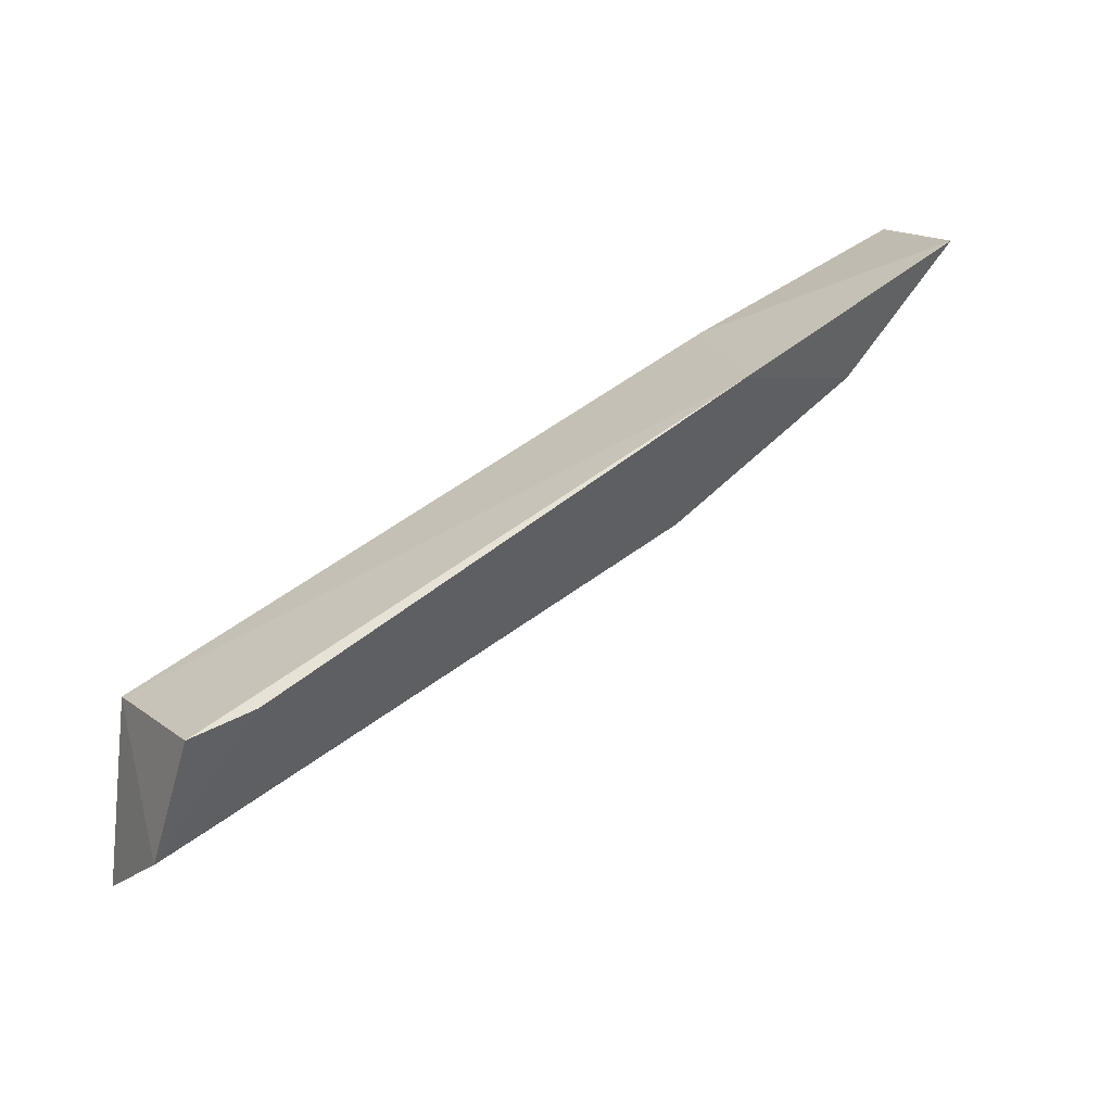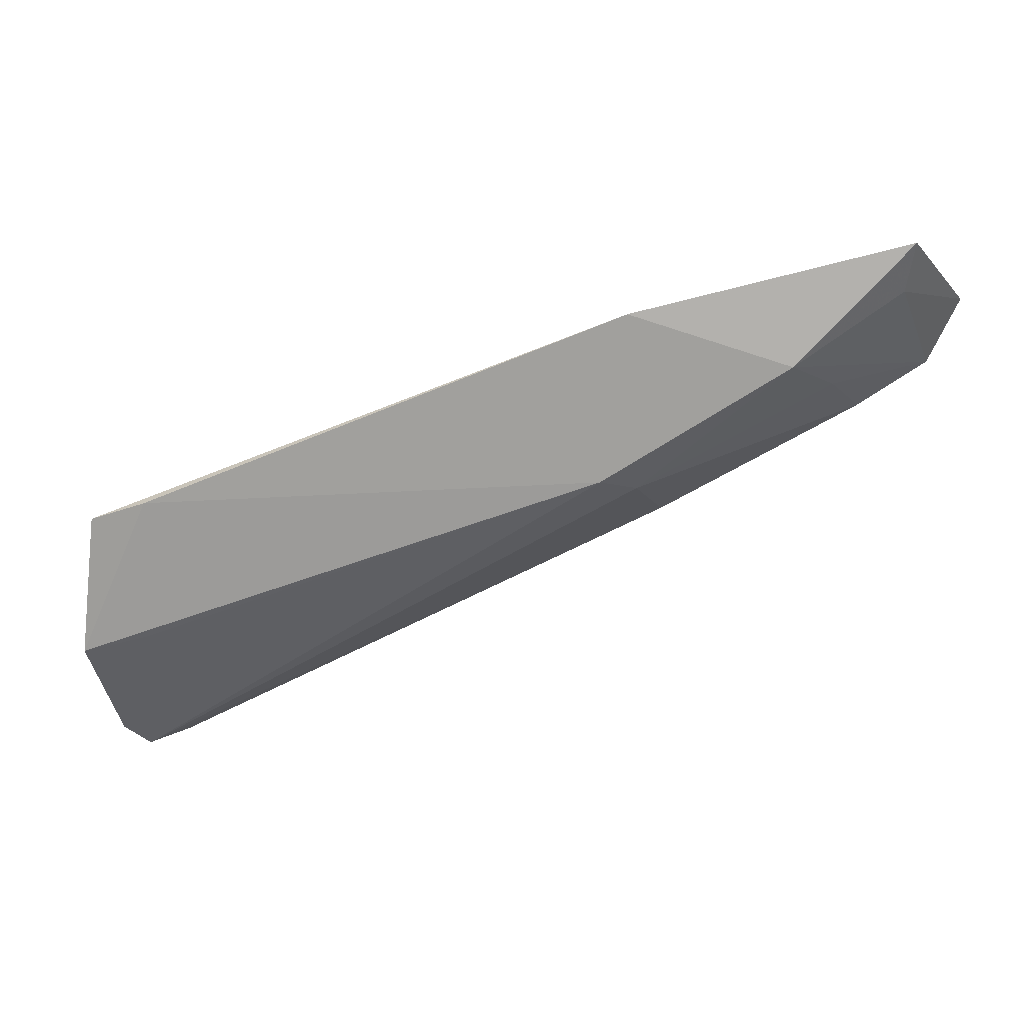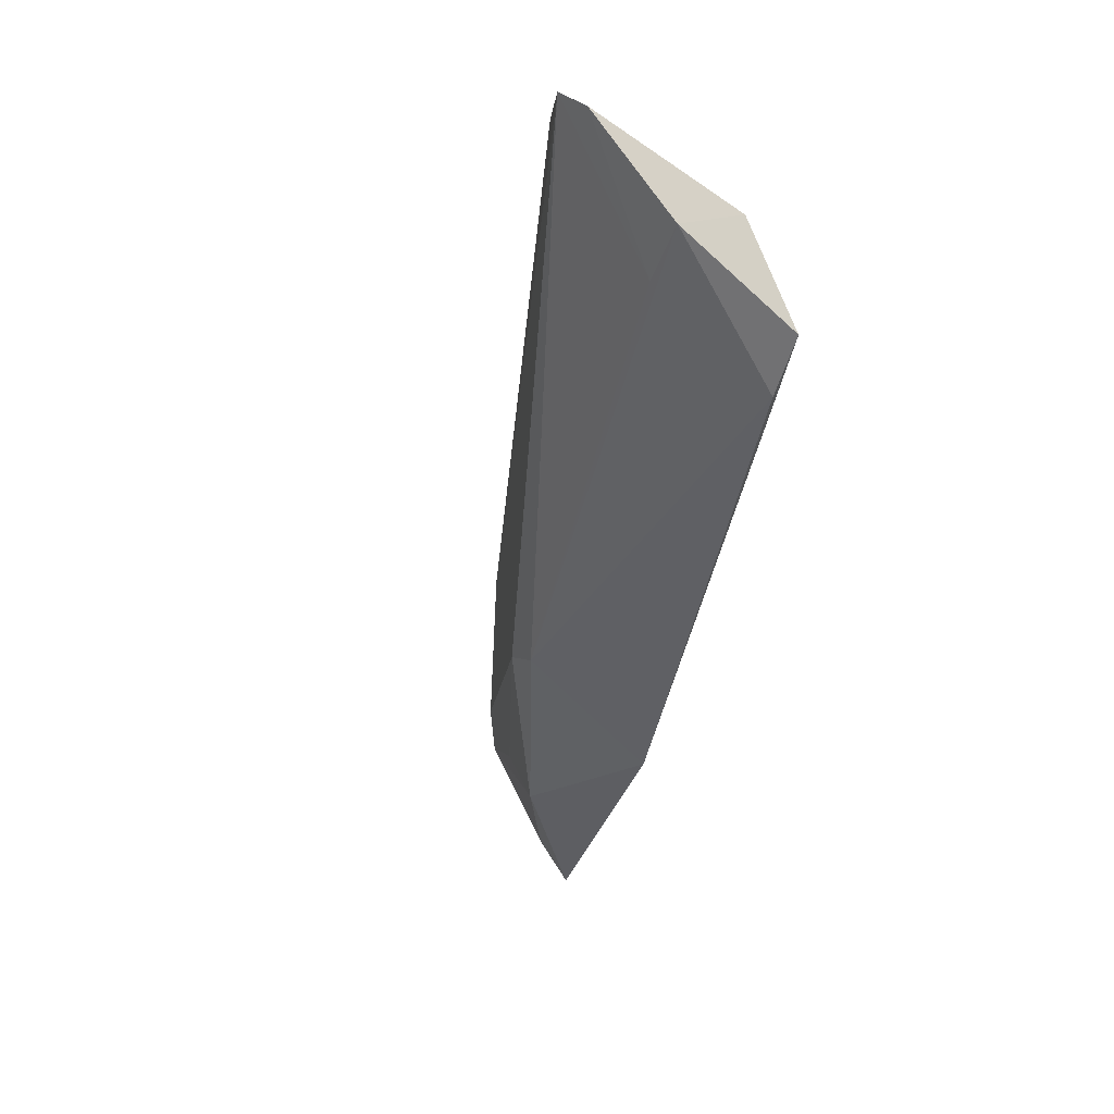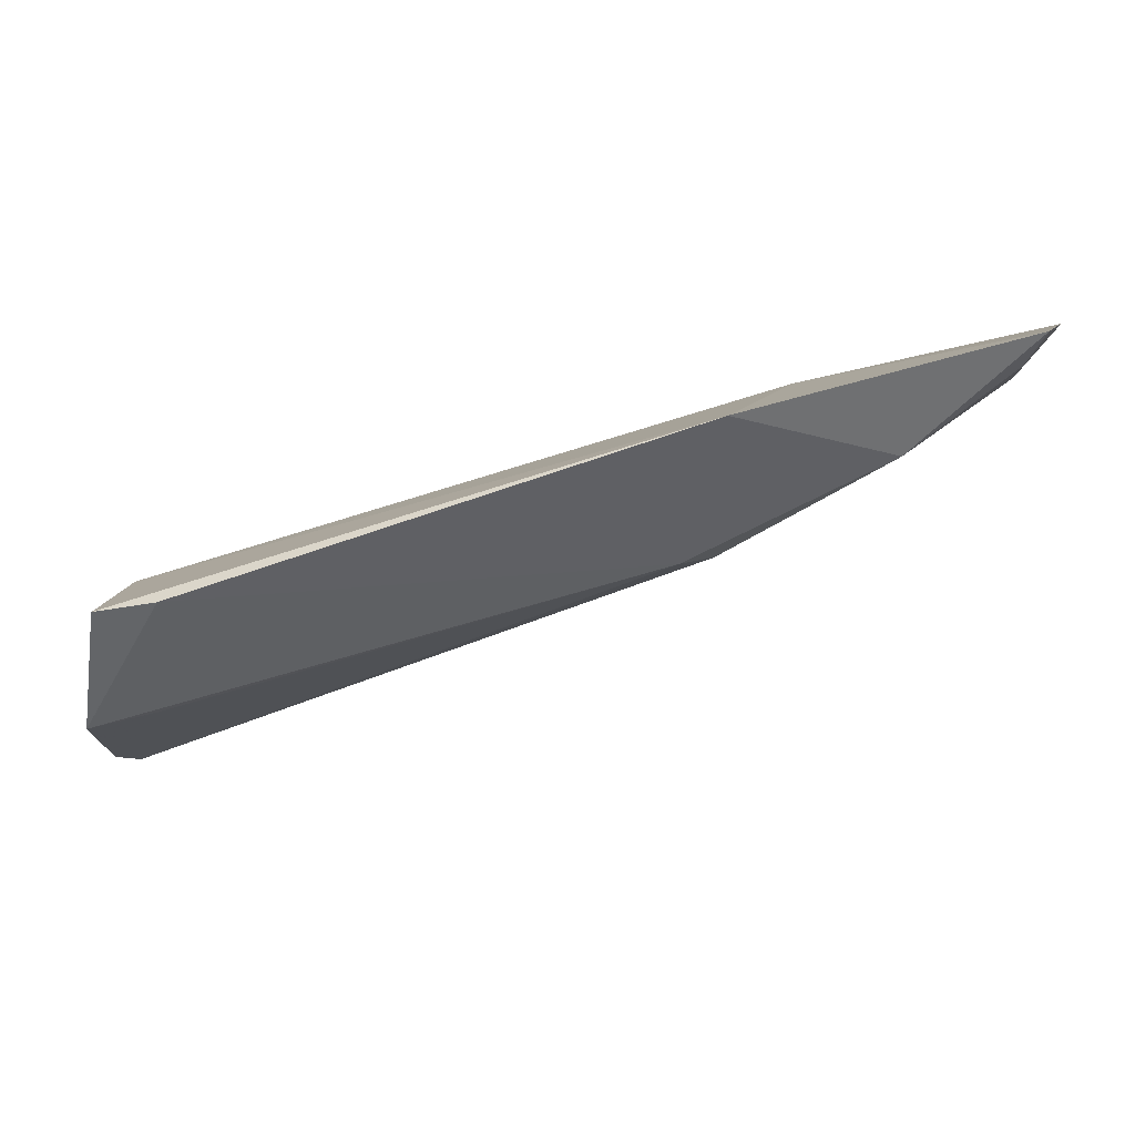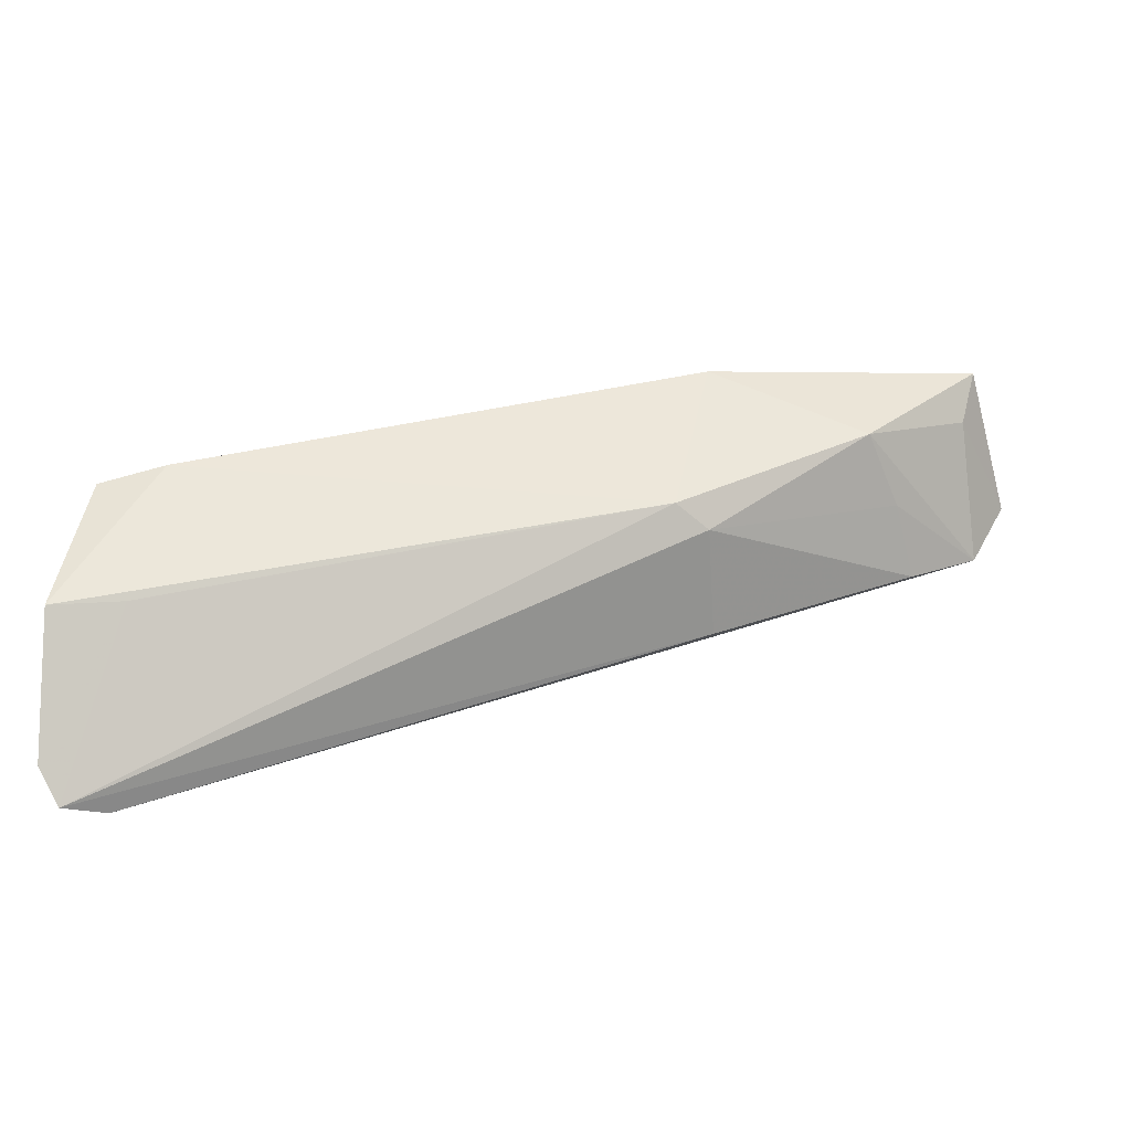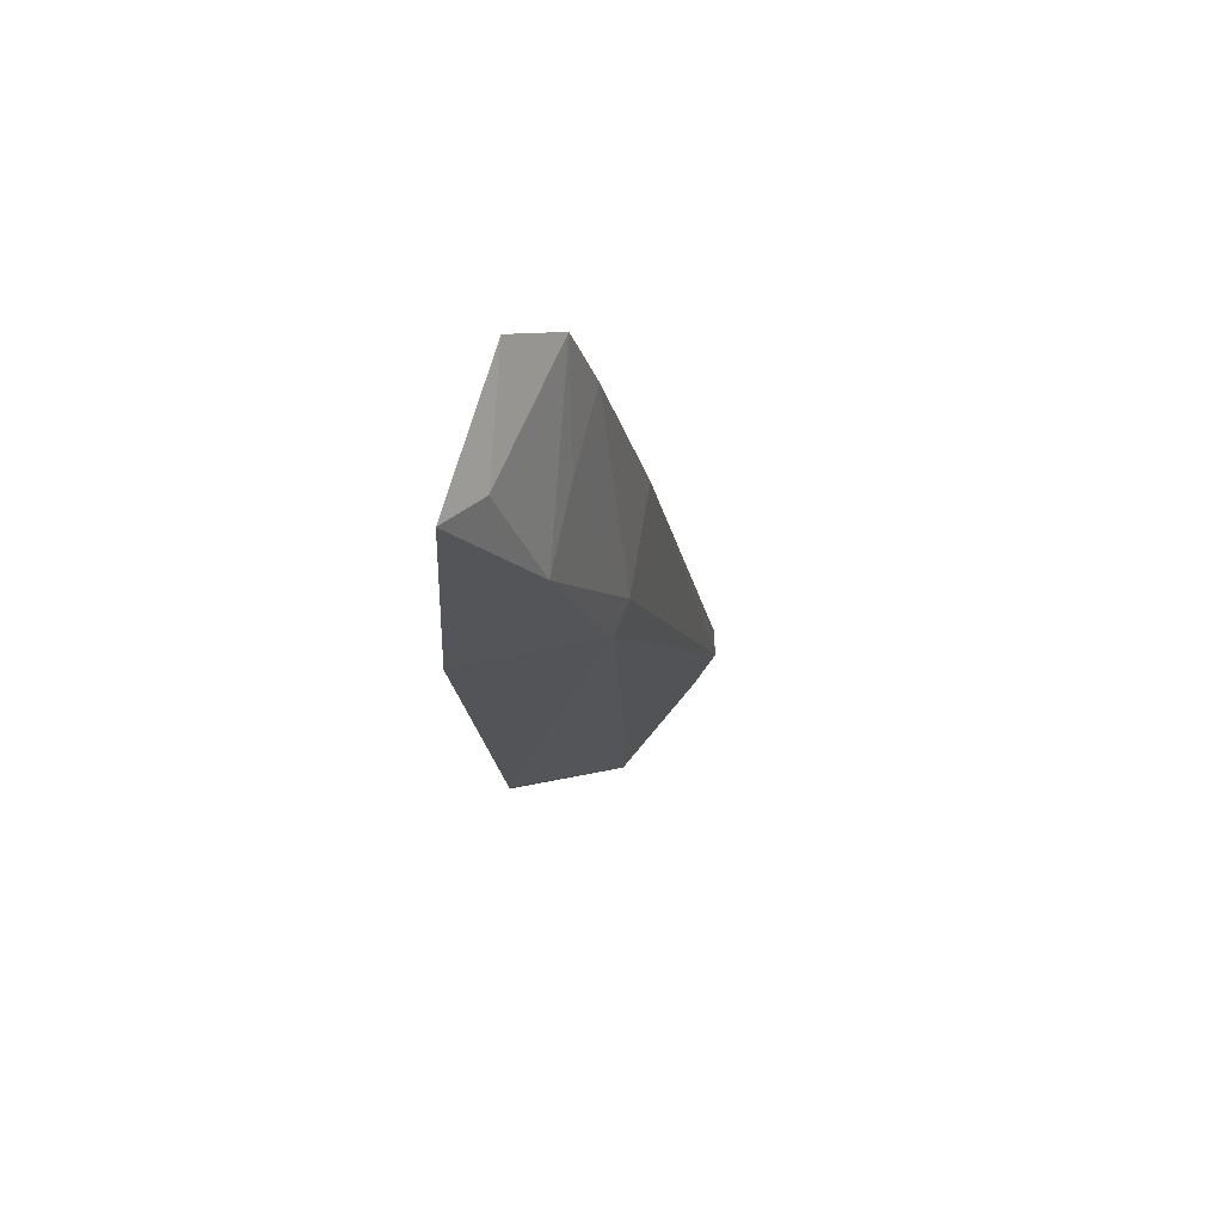
<metadata>
{"format":"obj","ext":"obj","renderer":"f3d","projection":"perspective","resolution":1024,"background":"white","views":[{"elev":28.1,"azim":-33.6,"up":"+Z"},{"elev":-1.4,"azim":12.9,"up":"+Z"},{"elev":-43.7,"azim":-120.3,"up":"+Y"},{"elev":23.9,"azim":0.8,"up":"+Z"},{"elev":-55.7,"azim":-0.7,"up":"+Z"},{"elev":-15.7,"azim":73.7,"up":"+Y"}]}
</metadata>
<code>
v 0.06441 -0.03738 0.02557
v 0.0663 -0.03078 0.02381
v 0.02487 -0.03111 0.01135
v 0.02418 -0.03013 0.001501
v 0.0512 -0.03542 0.01461
v 0.06464 -0.02966 0.02092
v 0.0546 -0.03158 0.02126
v 0.02753 -0.03894 0.01394
v 0.02604 -0.02925 0.002226
v 0.0638 -0.03583 0.02358
v 0.05879 -0.03723 0.02004
v 0.0234 -0.03665 0.006624
v 0.05137 -0.03907 0.02248
v 0.05159 -0.03029 0.0138
v 0.06132 -0.03011 0.01883
v 0.02456 -0.03839 0.01321
v 0.02332 -0.0316 0.002437
v 0.04965 -0.03668 0.01485
v 0.06035 -0.03364 0.01957
v 0.02661 -0.03637 0.007355
f 6 3 2
f 7 1 2
f 7 2 3
f 9 4 3
f 9 3 6
f 10 6 2
f 10 2 1
f 11 10 1
f 11 6 10
f 13 7 3
f 13 1 7
f 13 11 1
f 14 9 6
f 14 5 4
f 14 4 9
f 15 14 6
f 15 5 14
f 16 12 8
f 16 3 12
f 16 13 3
f 16 8 13
f 17 12 3
f 17 3 4
f 18 4 5
f 18 5 11
f 18 8 12
f 18 13 8
f 18 11 13
f 19 11 5
f 19 5 15
f 19 15 6
f 19 6 11
f 20 17 4
f 20 4 18
f 20 18 12
f 20 12 17

</code>
